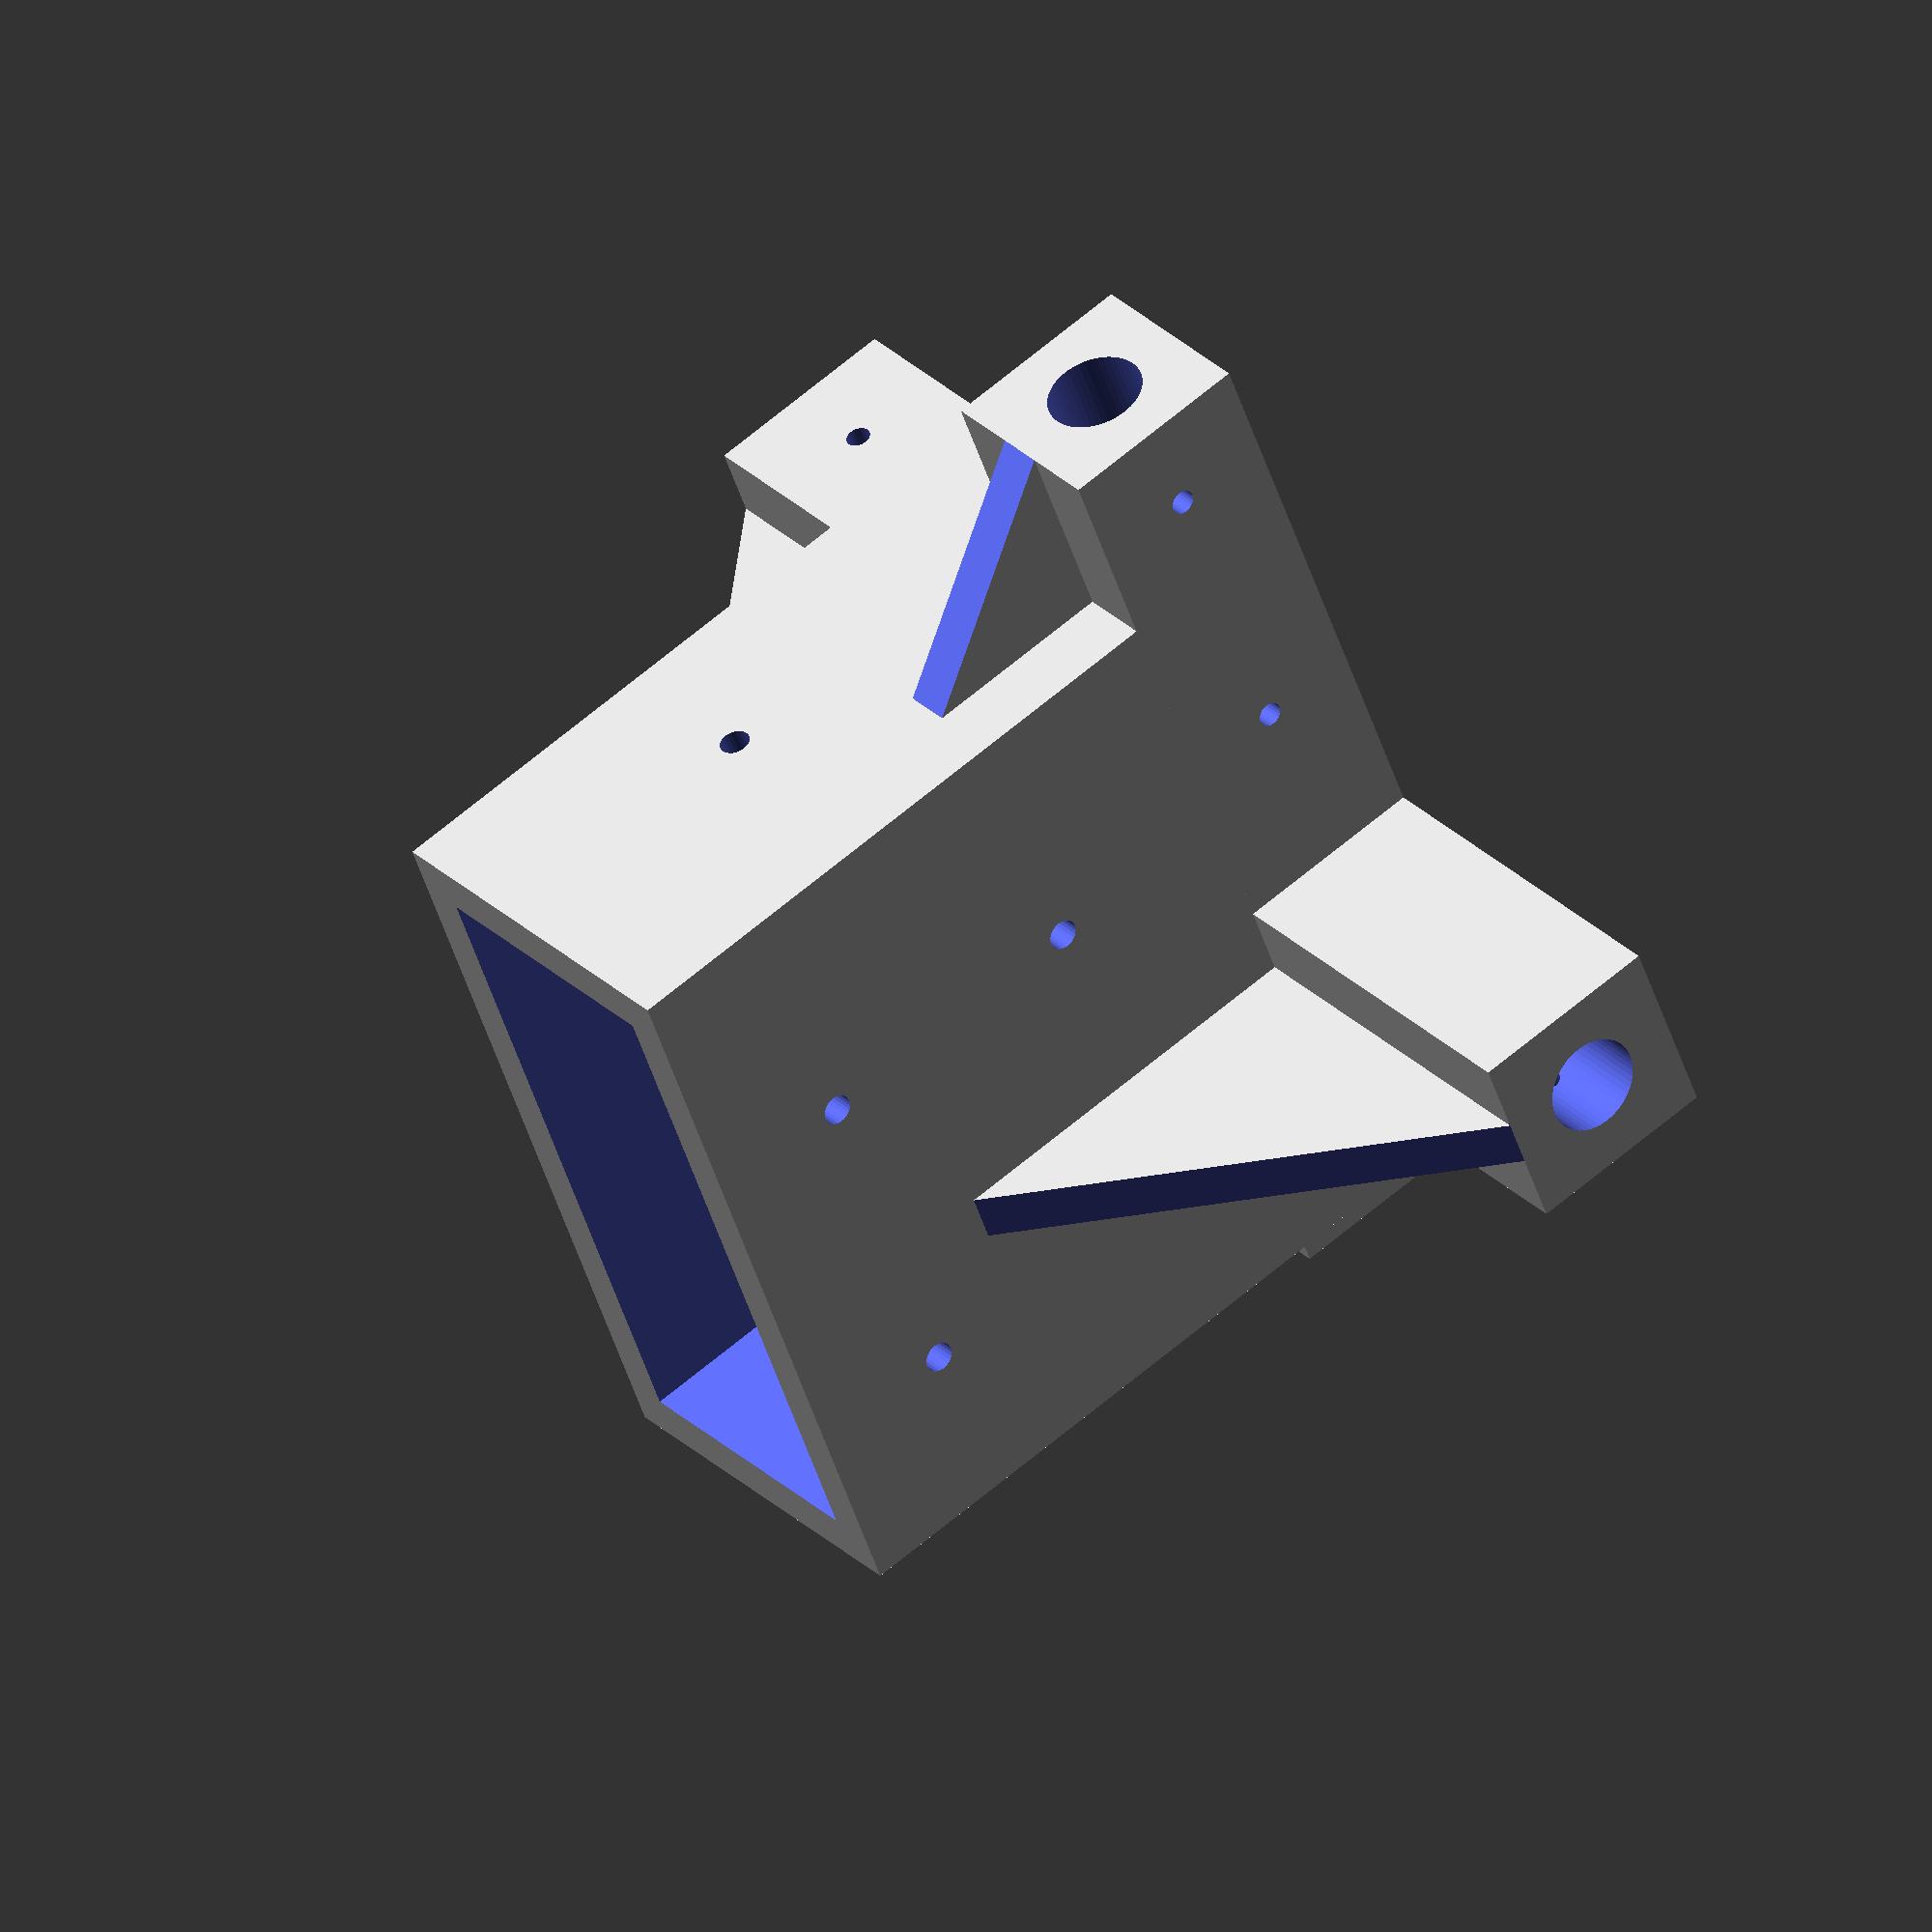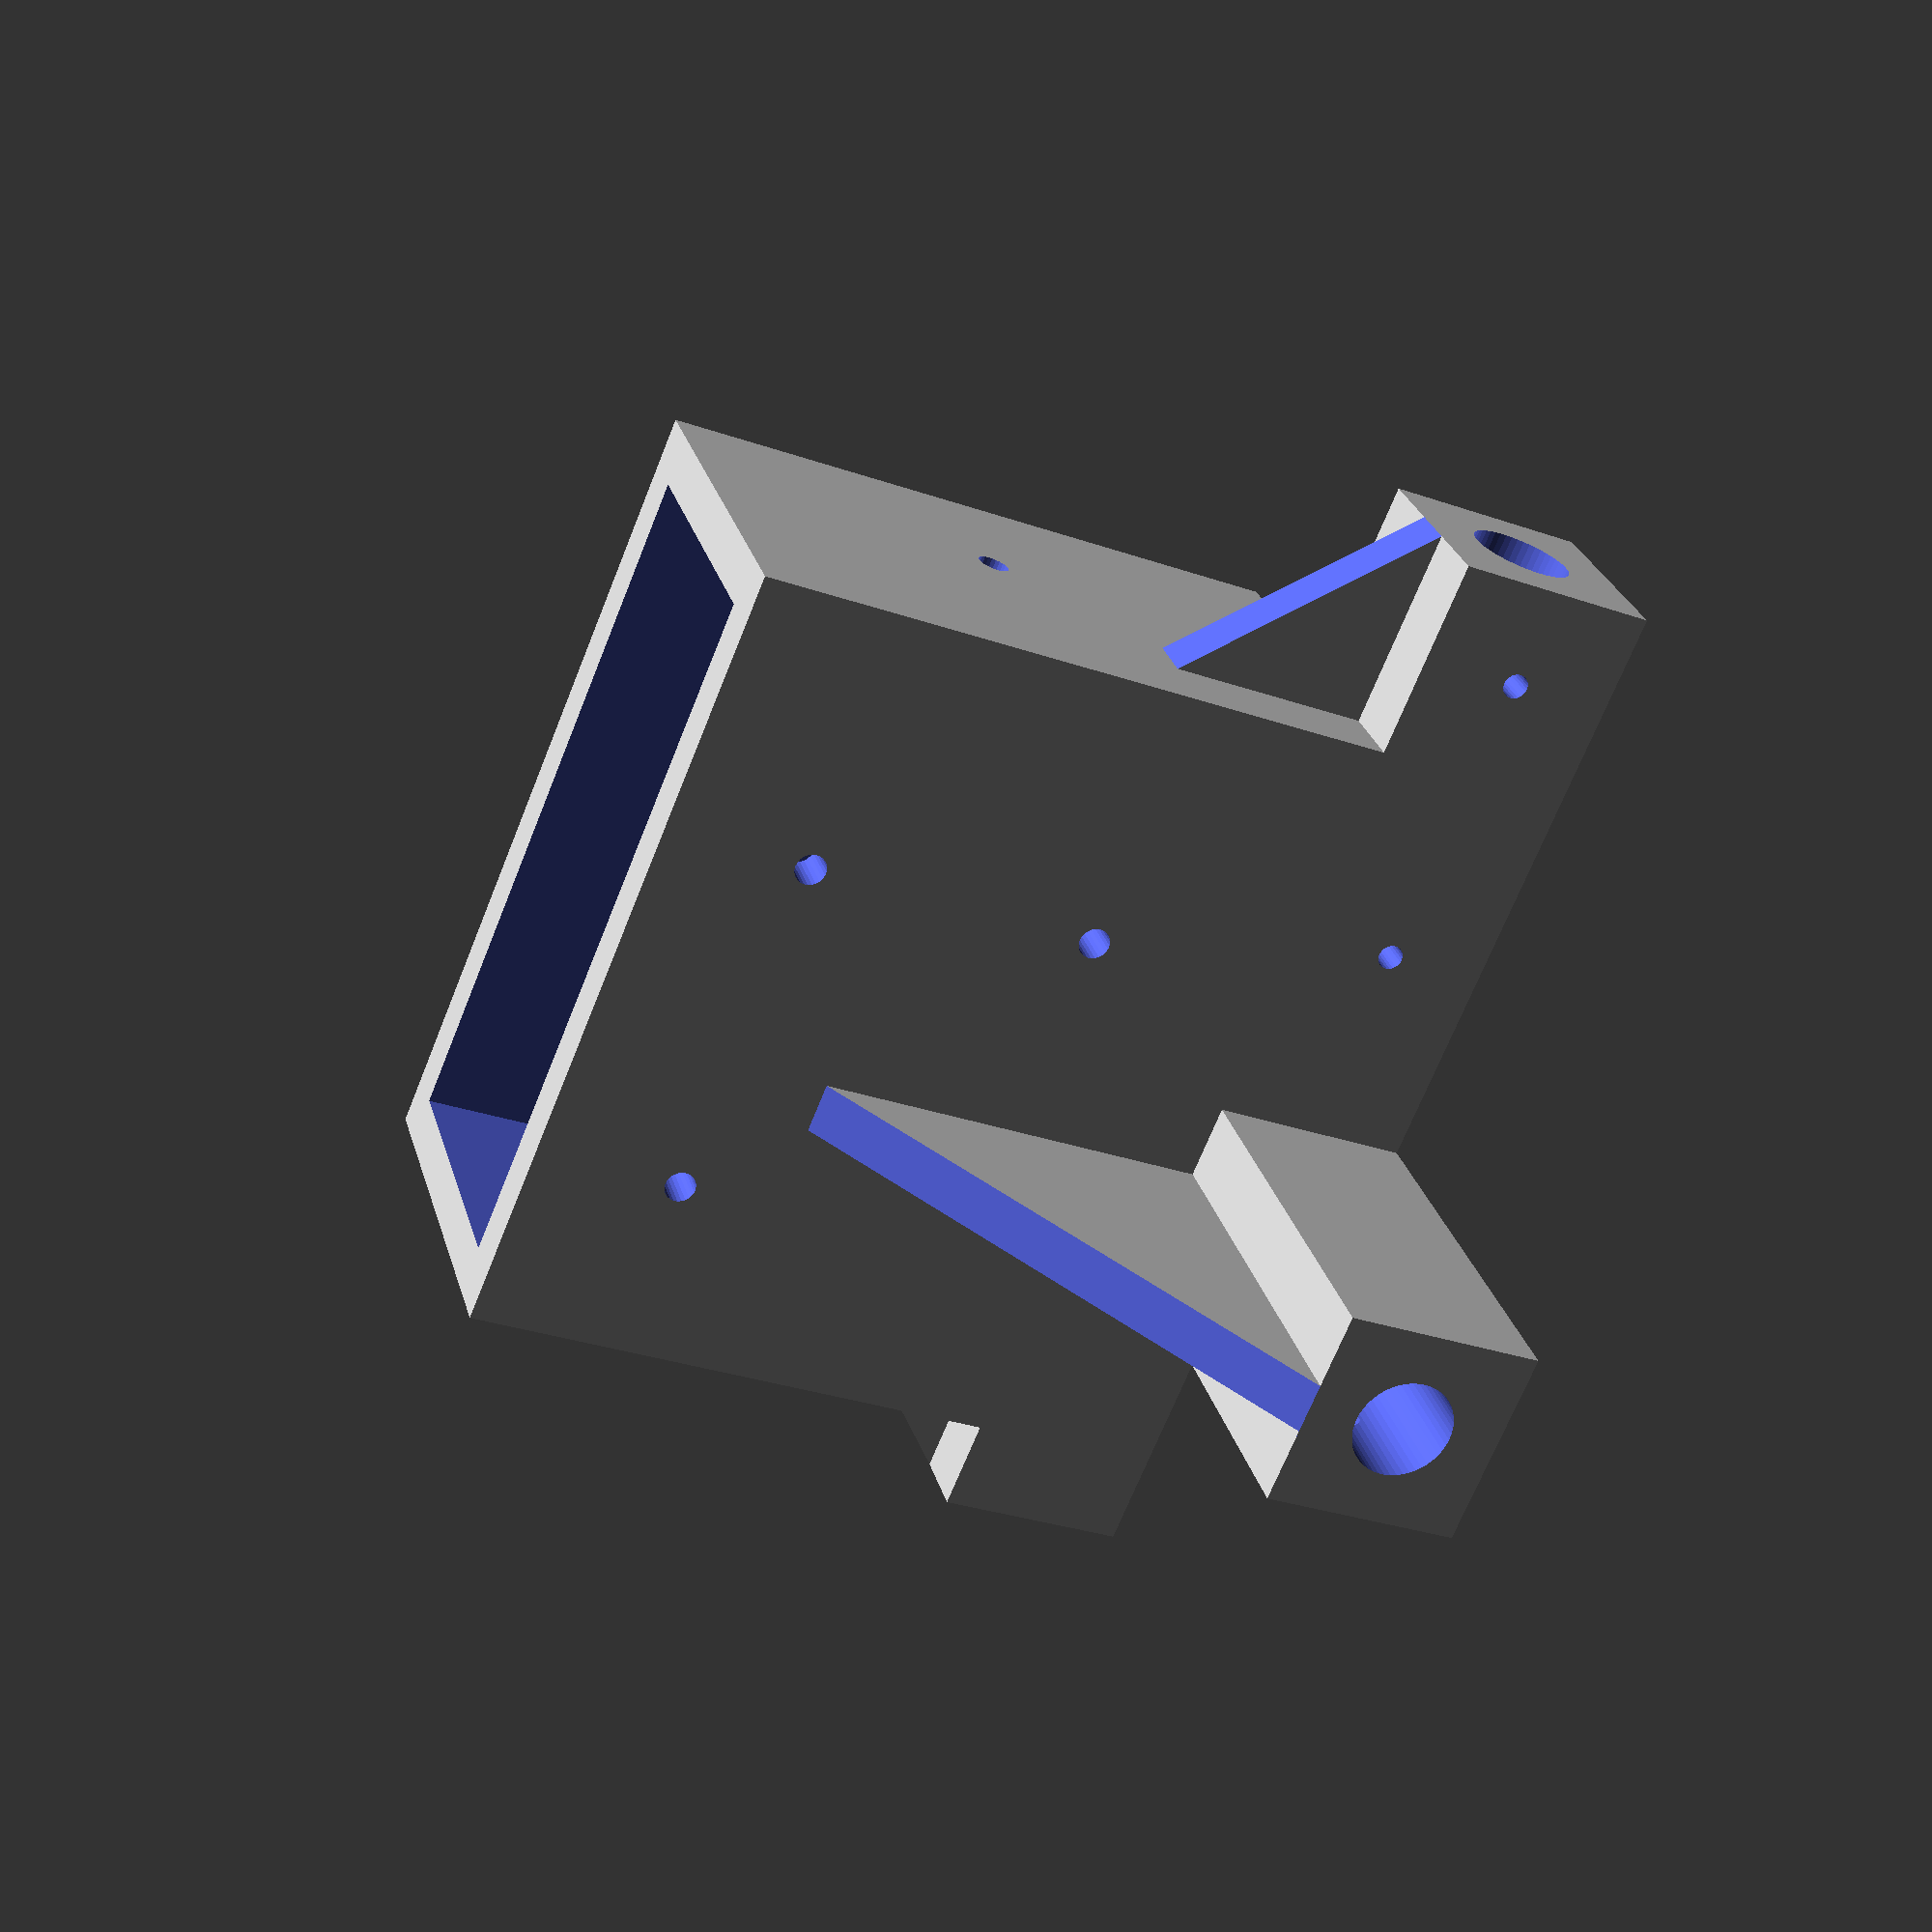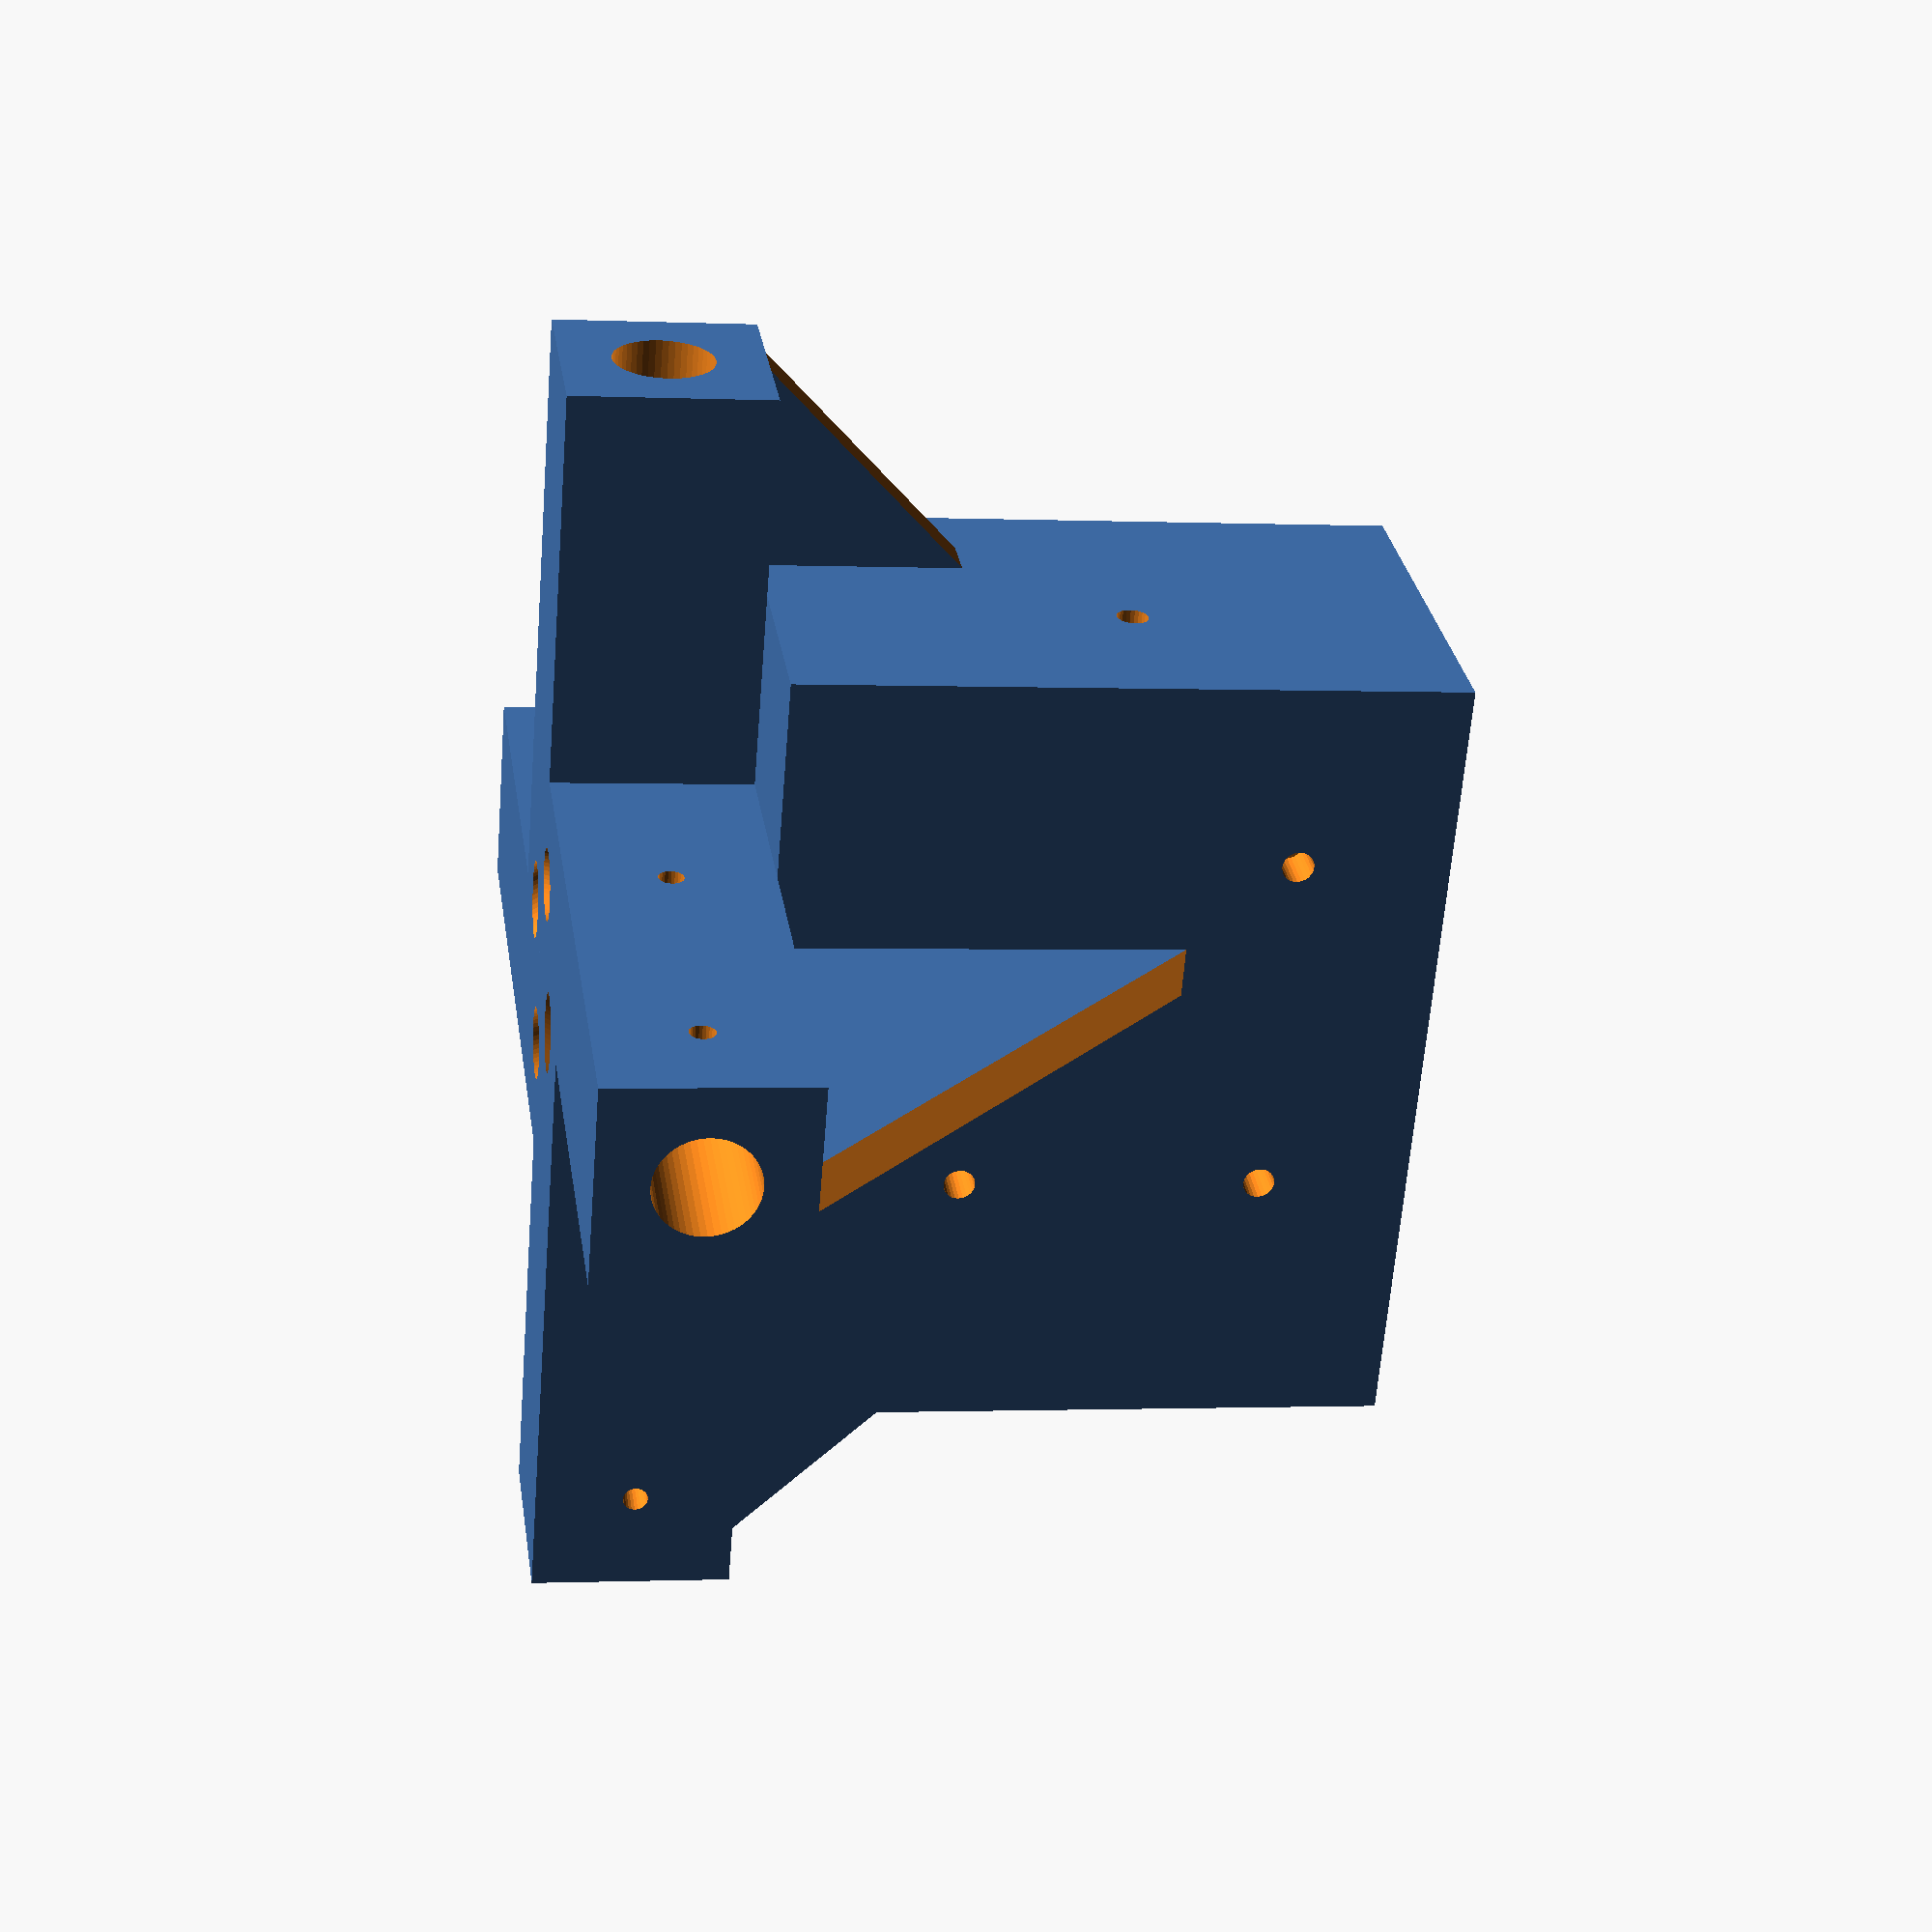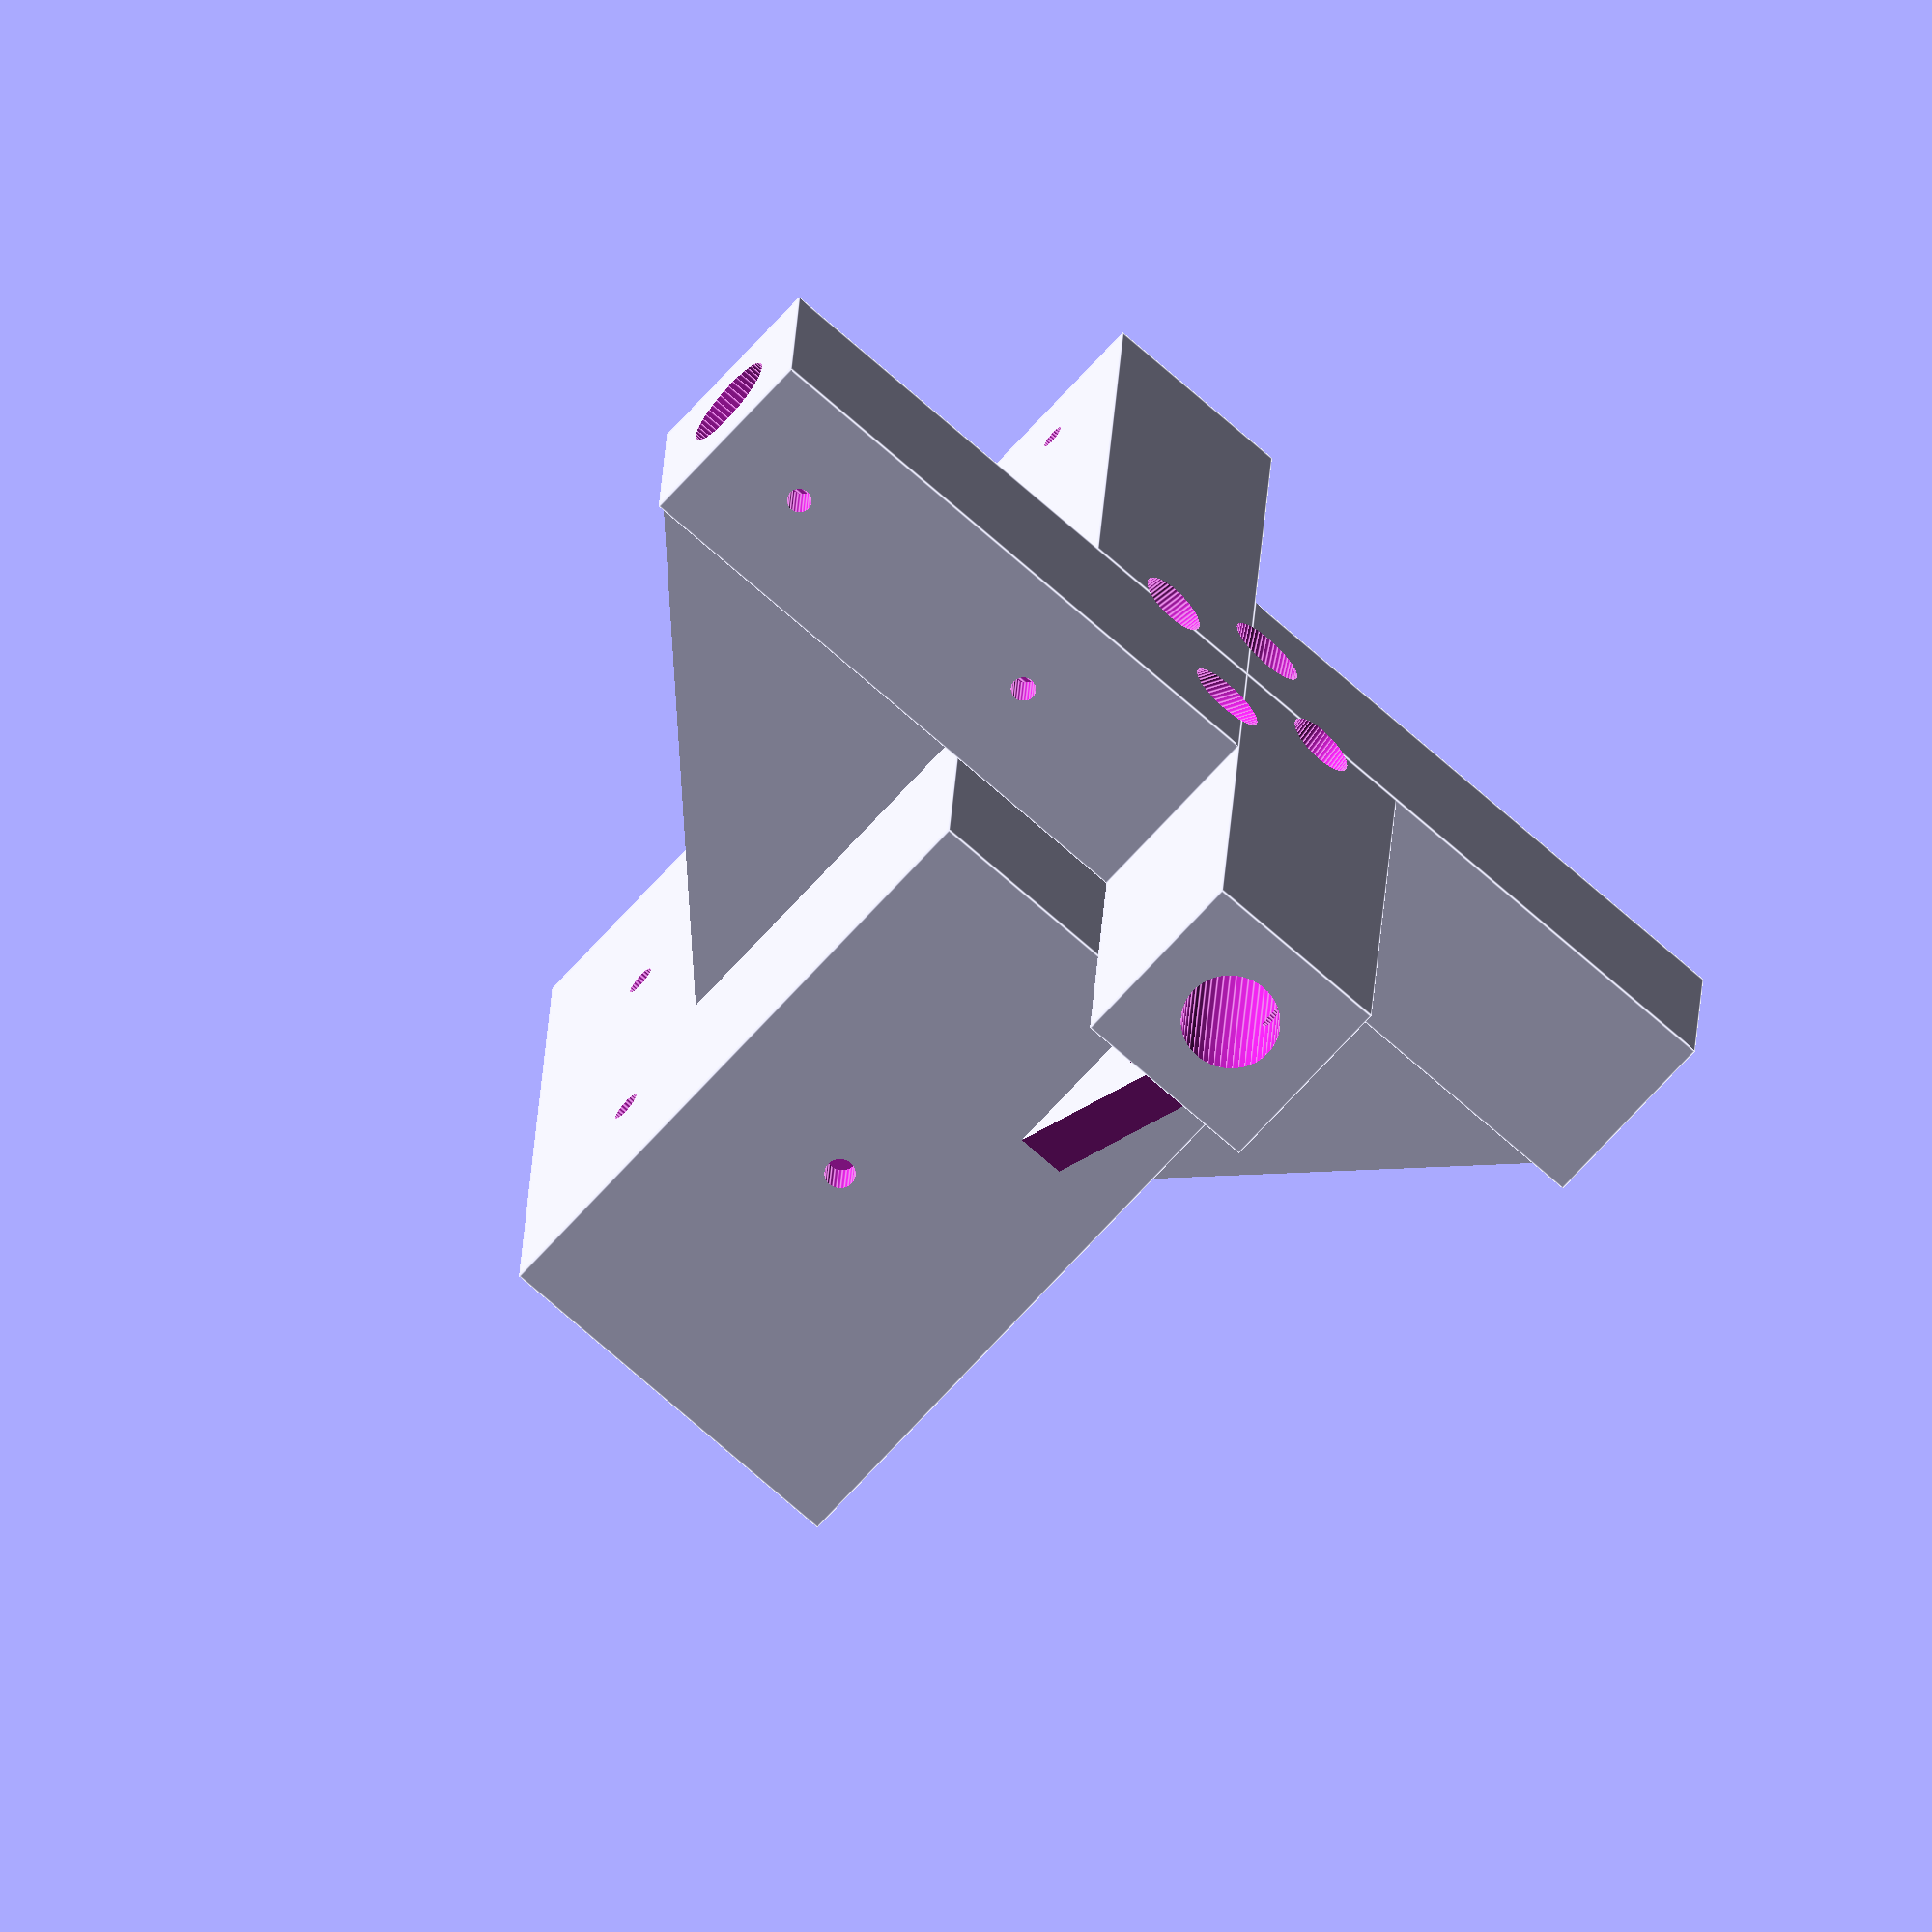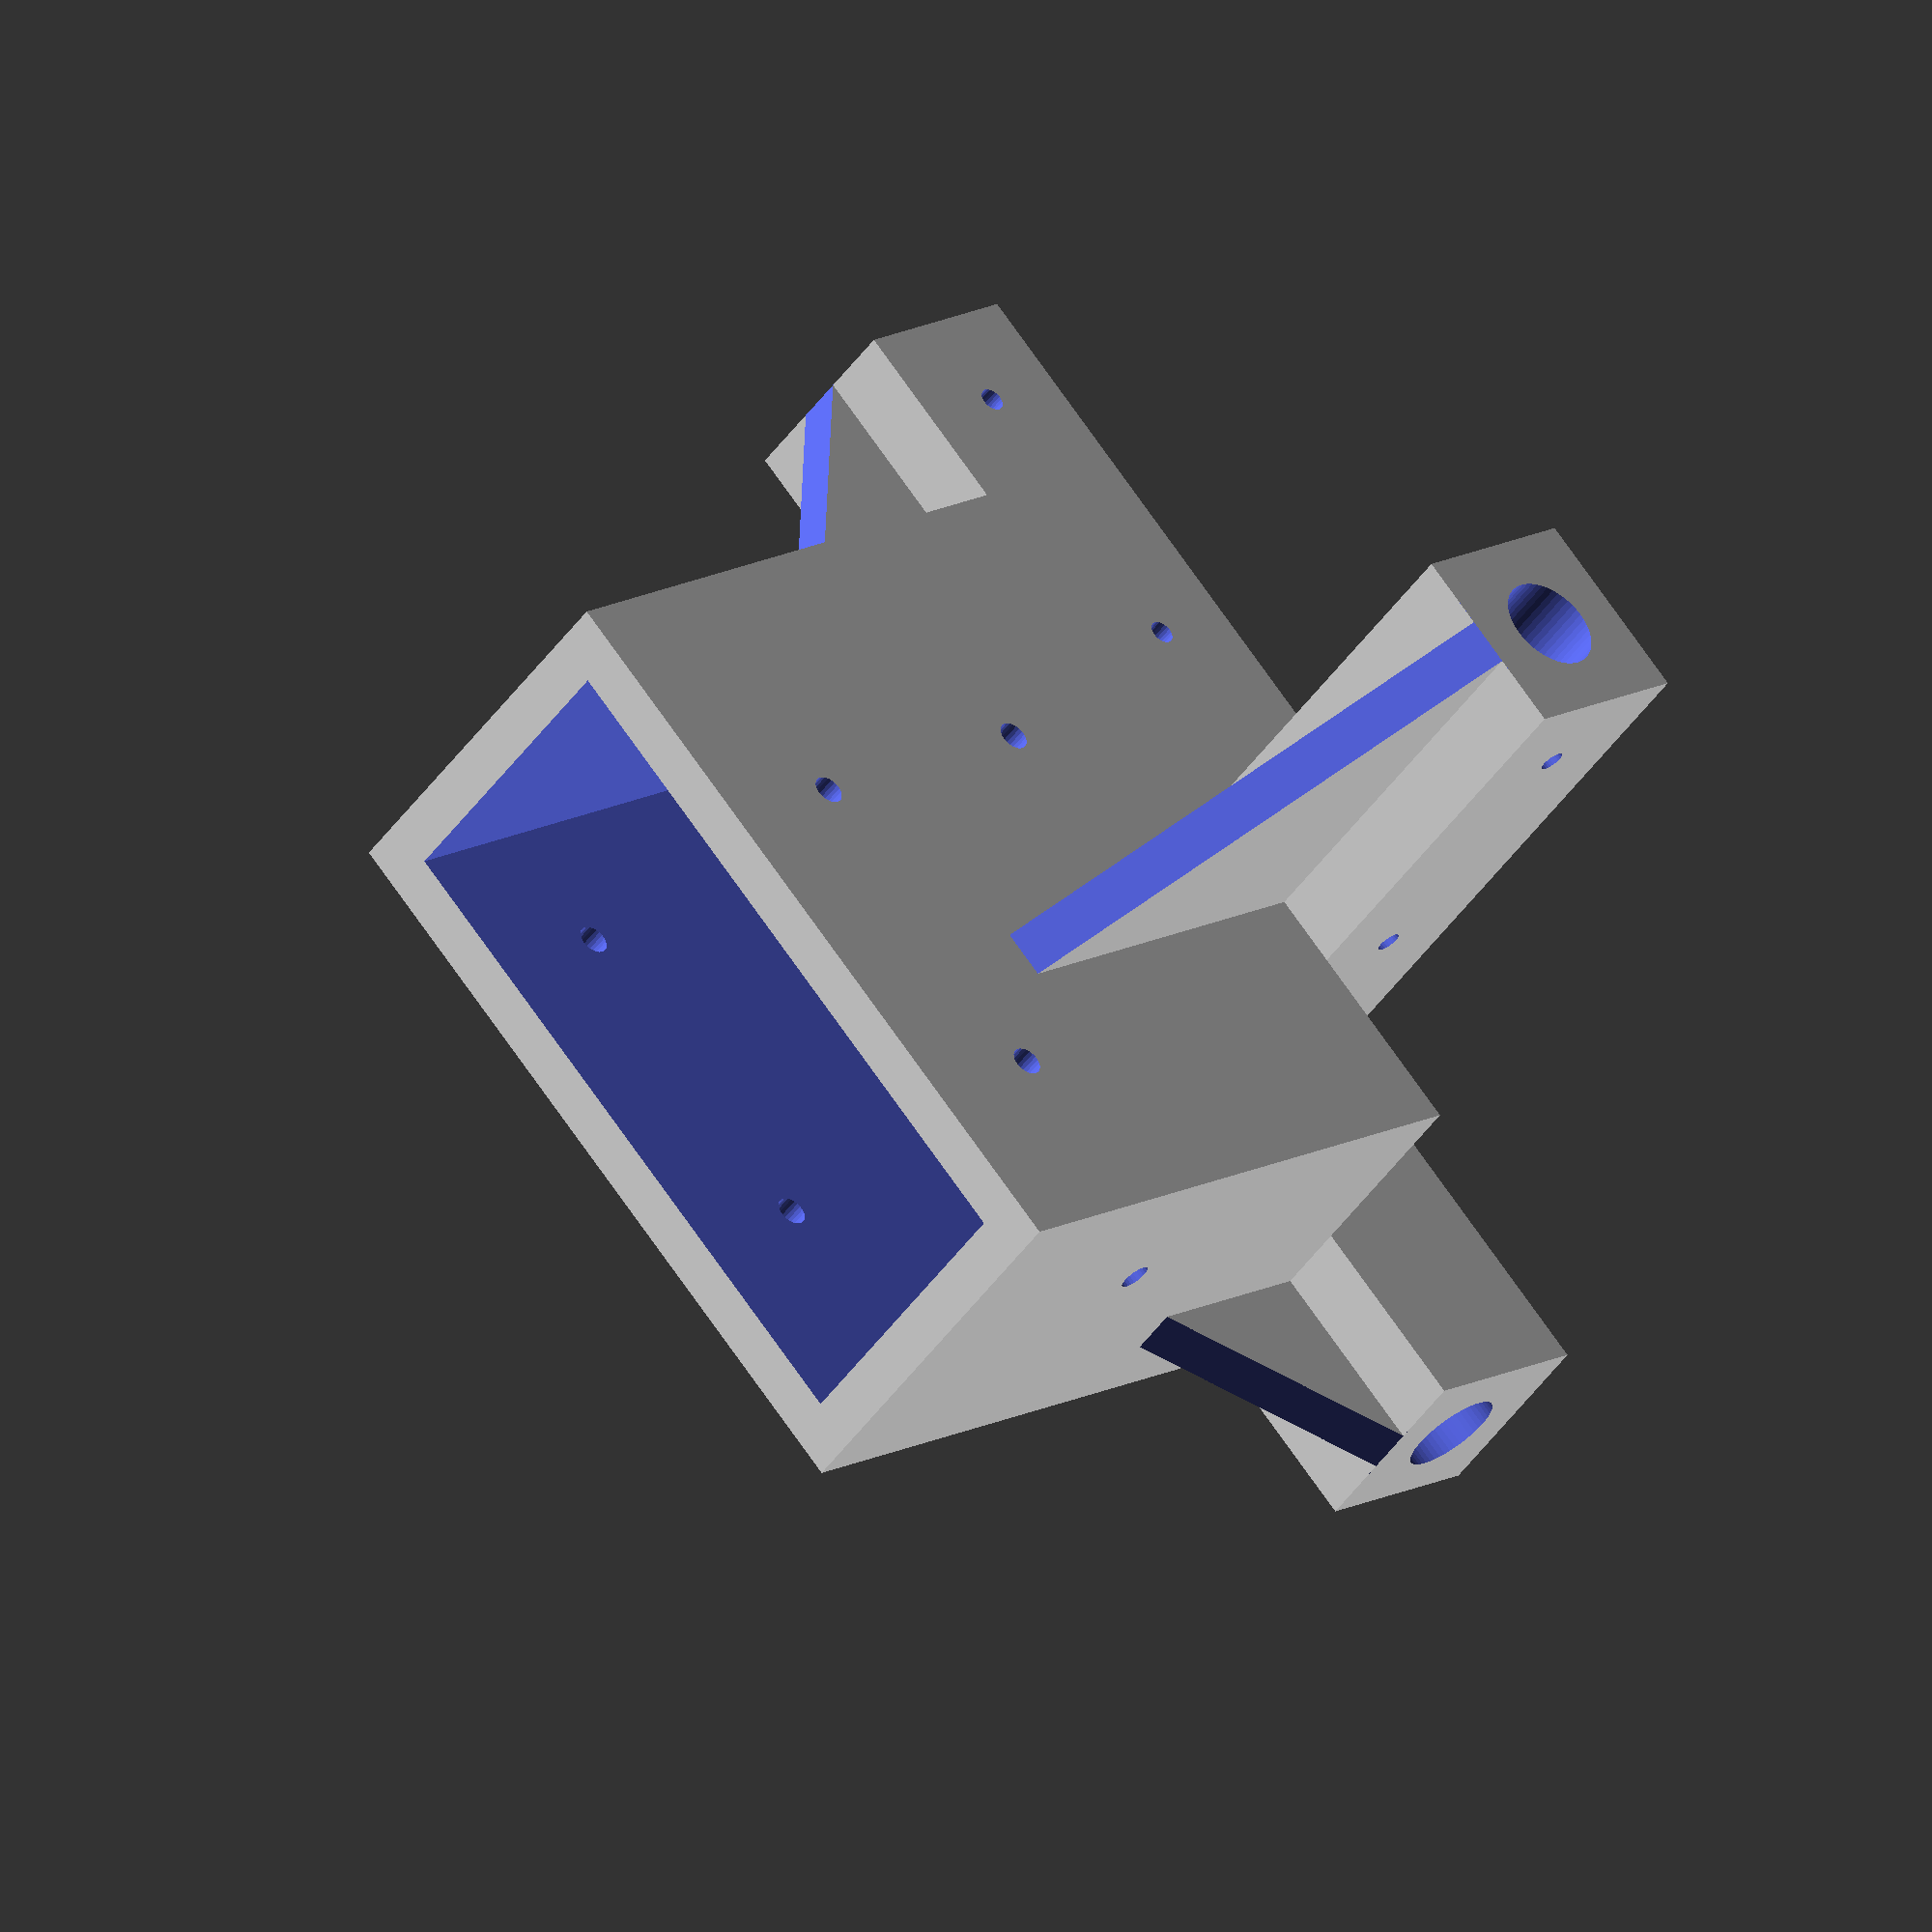
<openscad>
/*
 * Top bracket for W6NBC's Double Delta Slot HF antenna design.
 * This one is designed to fit on top of a 2x4, because that's the mast I have.
 */
 
// Square mast X, in inches
mast_x_in = 3.5;
// Square mast Y, in inches
mast_y_in = 1.5;

// Mast depth, how large of a cup to make, in inches
mast_depth_in = 3;

// Wall thickness, in inches
wall_thickness_in = 0.25;

// Spreader diameter, in inches
spreader_d_in = 0.5;
spreader_depth_in = 3.0;

// Set screw hole diameter, in mm
set_screw_d = 3.2;

// Wood screw hole diameter, in mm (4.0mm for drywall screw)
wood_screw_d = 4.0; 

// Derived parameters; you shouldn't have to change anything below.
in_to_mm = 25.4;

mast_x = mast_x_in * in_to_mm;
mast_y = mast_y_in * in_to_mm;
mast_depth = mast_depth_in * in_to_mm;
wall_thickness = wall_thickness_in * in_to_mm;

pocket_x = mast_x + wall_thickness*2;
pocket_y = mast_y + wall_thickness*2;
pocket_z = mast_depth + wall_thickness;

spreader_d = spreader_d_in * in_to_mm;
spreader_length = spreader_depth_in * in_to_mm;
spreader_width = spreader_d + wall_thickness*2;


spreaders();

module spreaders() {
    difference() {
        union() {
            // Spreaders
            spreader(0);
            spreader(90);
            spreader(180);
            spreader(270);
            // Mast box
            translate([0, 0, -pocket_z/2]) {
                cube([pocket_x, pocket_y, pocket_z], center=true);
            }        
        }
        // Wire exits
        wire_exit(0);
        wire_exit(90);
        wire_exit(180);
        wire_exit(270);

        // The inside pocket
        translate([0, 0, -pocket_z/2-wall_thickness]) {
            cube([mast_x, mast_y, mast_depth], center=true);
        }
        
        // Mast mount screws
        wood_screw(0, -mast_y/4+5, mast_depth/2);
        wood_screw(90, mast_x/4+5, mast_depth/4);
        wood_screw(90, -mast_x/4+5, mast_depth/4);
        wood_screw(90, -mast_x/4+5, mast_depth*3/4);
        wood_screw(180, -mast_y/4+5, mast_depth/2);
        wood_screw(270, mast_x/4+5, mast_depth/4);
        wood_screw(270, -mast_x/4+5, mast_depth/4);
        wood_screw(270, -mast_x/4+5, mast_depth*3/4);
    }
}

module wire_exit(a) {
    // Wire exit
    rotate(a, [0, 0, 1]) {
        translate([wall_thickness, spreader_width/2, spreader_width-wall_thickness]) {
            rotate(-30, [0, 1, 0]) {
                cylinder(h=wall_thickness*3.2, d=spreader_d*0.7, center=true, $fn=50);
            }
        }
    }
}
    
module spreader(a) {
    rotate(a, [0, 0, 1]) {
        difference() {
            cube([spreader_length, spreader_width, spreader_width], center=false);
            // Spreader cylinder
            translate([wall_thickness+1, spreader_width/2, spreader_width/2]) {
                rotate(90, [0, 1, 0]) {
                    cylinder(h=(spreader_length - wall_thickness), d=spreader_d, center=false, $fn=50);
                }
            }
            // Set screws
            translate([spreader_length-spreader_width/2, spreader_width-wall_thickness*1.5, spreader_width/2]) {
                rotate(-90, [1, 0, 0]) {
                    cylinder(h=wall_thickness*2, d=set_screw_d, center=false, $fn=25);
                }
            }
            translate([spreader_width/2+wall_thickness*2, spreader_width-wall_thickness*1.5, spreader_width/2]) {
                rotate(-90, [1, 0, 0]) {
                    cylinder(h=wall_thickness*2, d=set_screw_d, center=false, $fn=25);
                }
            }
        }
        // Support
        translate([0, spreader_width/2-wall_thickness/2, -spreader_length]) {
            difference() {
                cube([spreader_length, wall_thickness, spreader_length]);
                // Remove the angle bits
                translate([0, -wall_thickness/2, 0]) {
                    rotate(45, [0, 1, 0]) {
                        cube([spreader_length*1.5, wall_thickness*2, spreader_length*1.5]);
                    }
                }
            }
        }
    }
}

// a = which face: 0, 90, 180, 270
// x, z = where on that face you want the center of the hole
// x = 0 is center, z = 0 is bottom edge.

module wood_screw(a, x, z) {
    rotate(a, [0, 0, 1]) { // Put it on the correct face
        translate([0, x, -pocket_z+z]) {
            rotate(90, [0, 1, 0]) {  // Get it pointing outward
                cylinder(h=spreader_length+1, d=wood_screw_d, center=false, $fn=25);
            }
        }
    }
}
</openscad>
<views>
elev=117.3 azim=116.3 roll=311.1 proj=o view=wireframe
elev=210.7 azim=34.5 roll=296.6 proj=p view=wireframe
elev=180.8 azim=118.9 roll=99.5 proj=p view=solid
elev=246.7 azim=273.2 roll=221.5 proj=o view=edges
elev=346.8 azim=316.1 roll=218.1 proj=o view=solid
</views>
